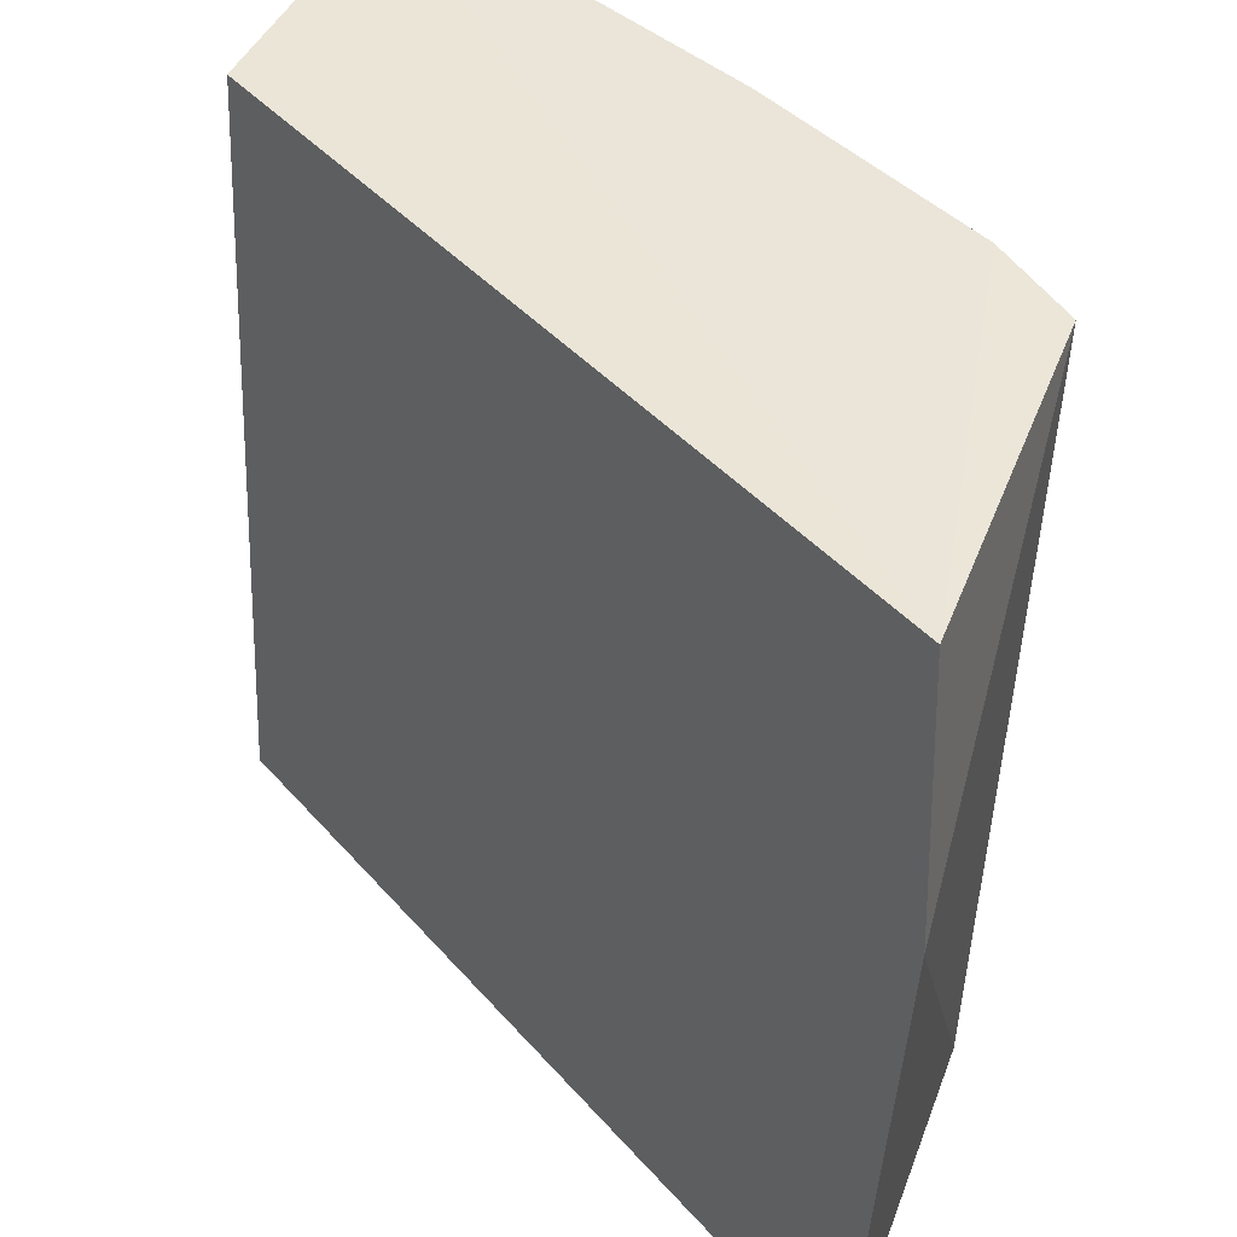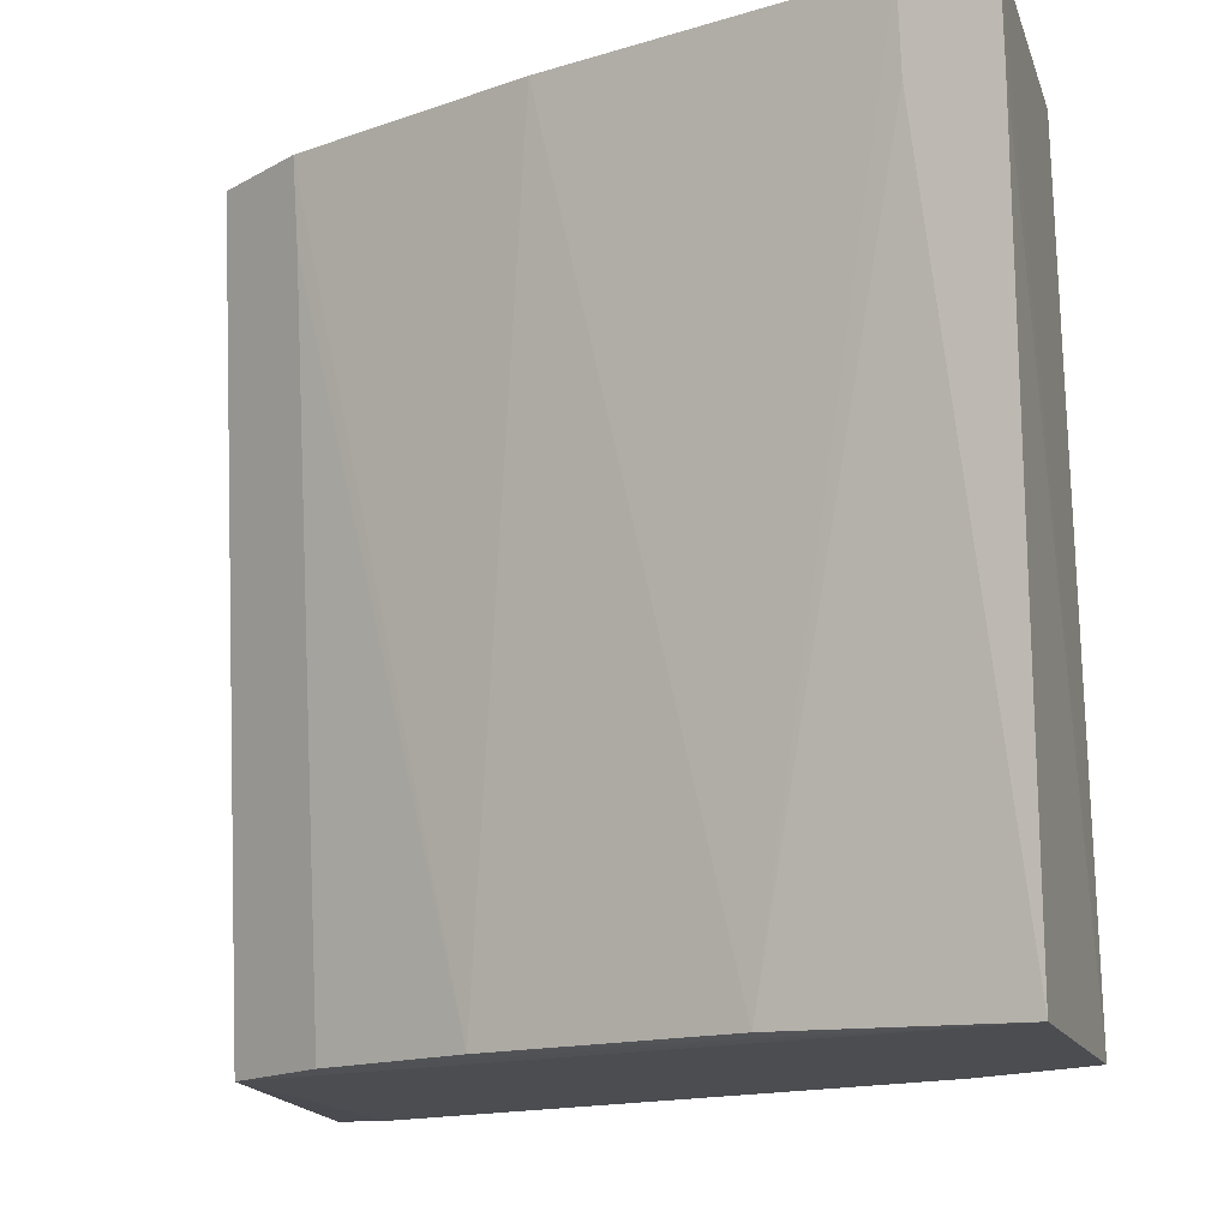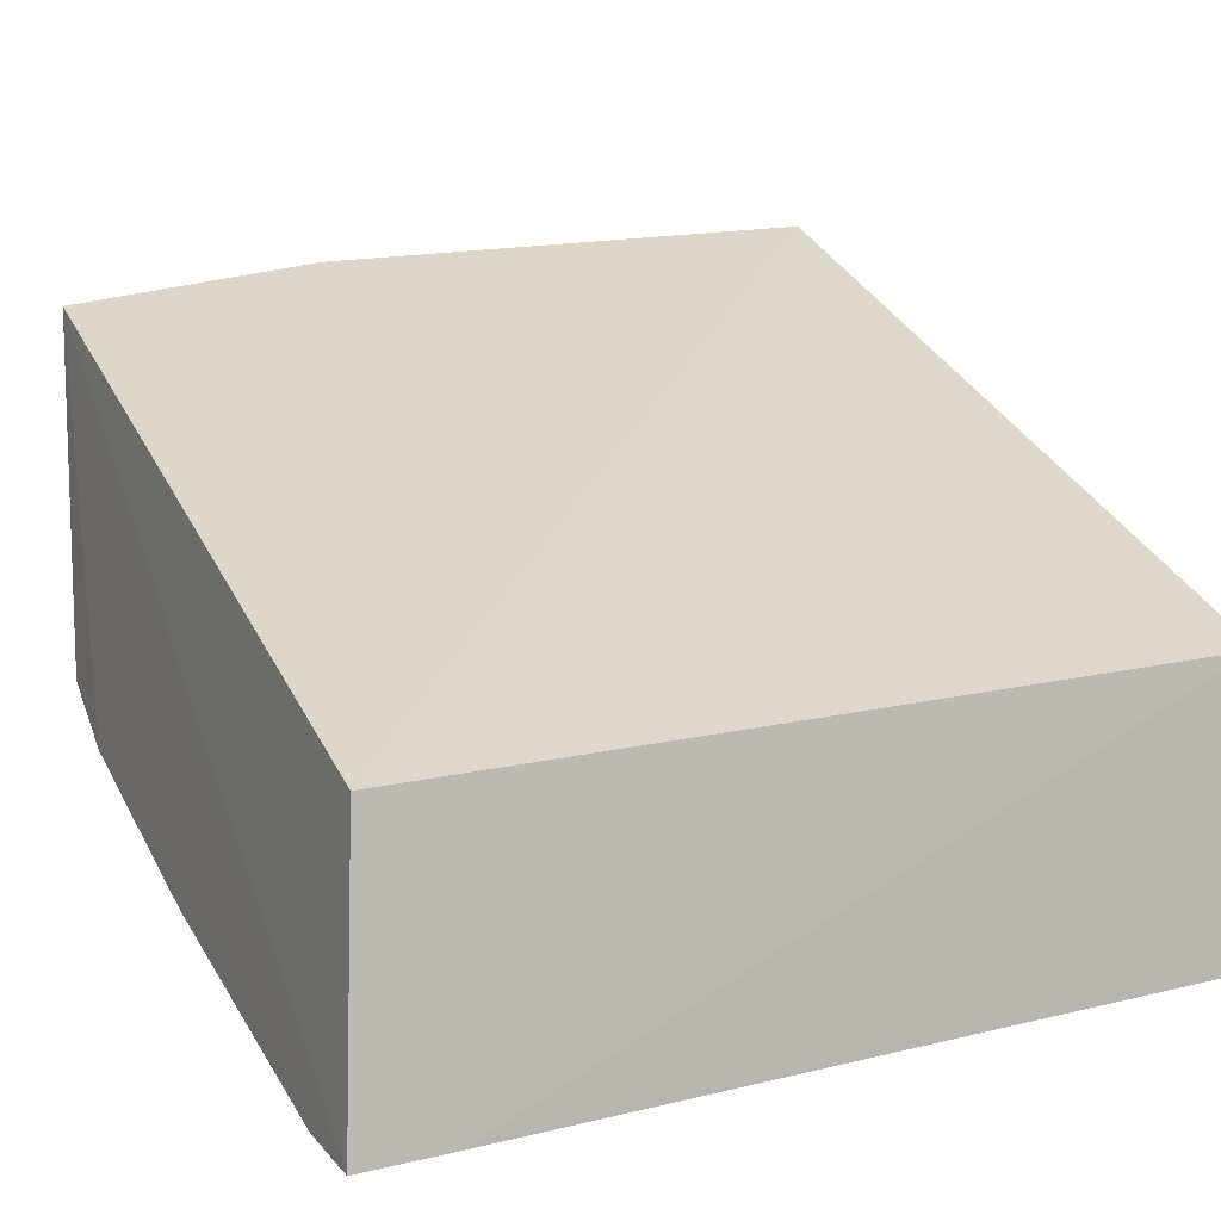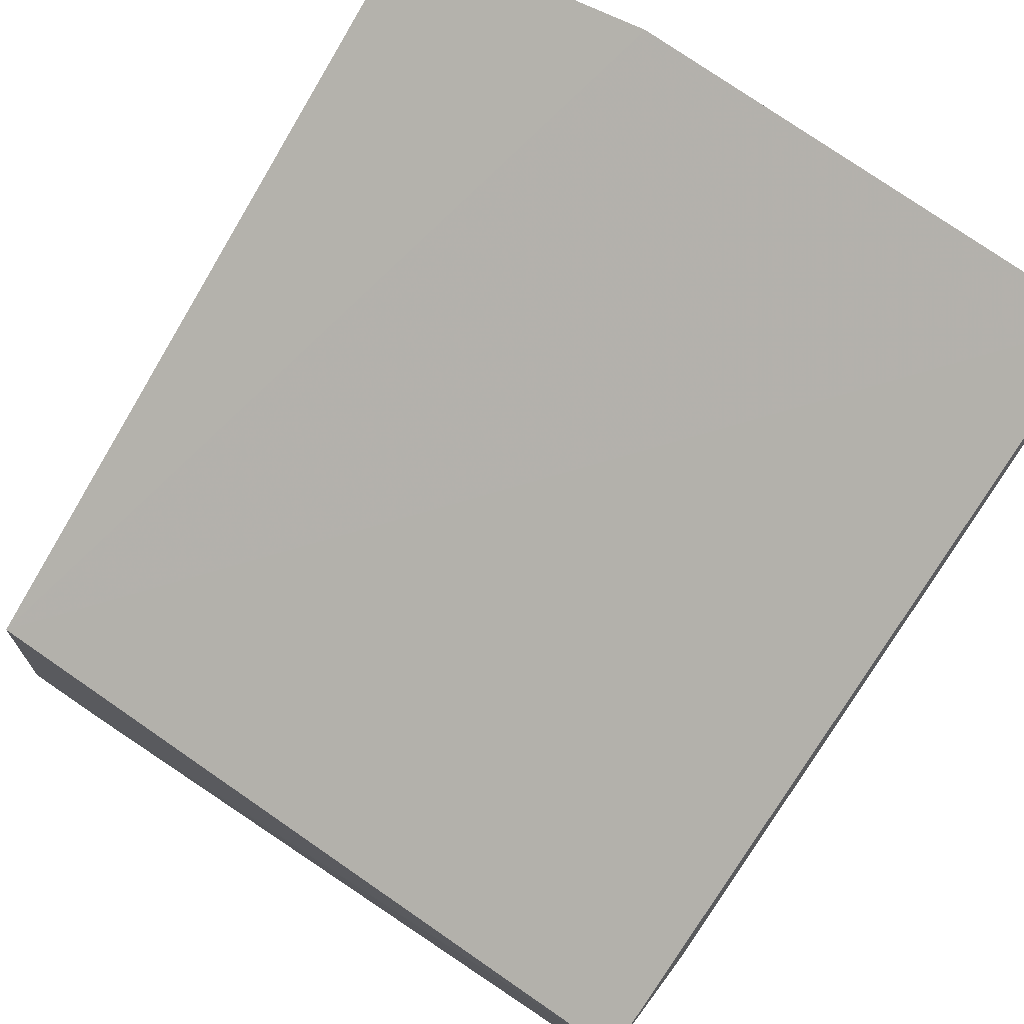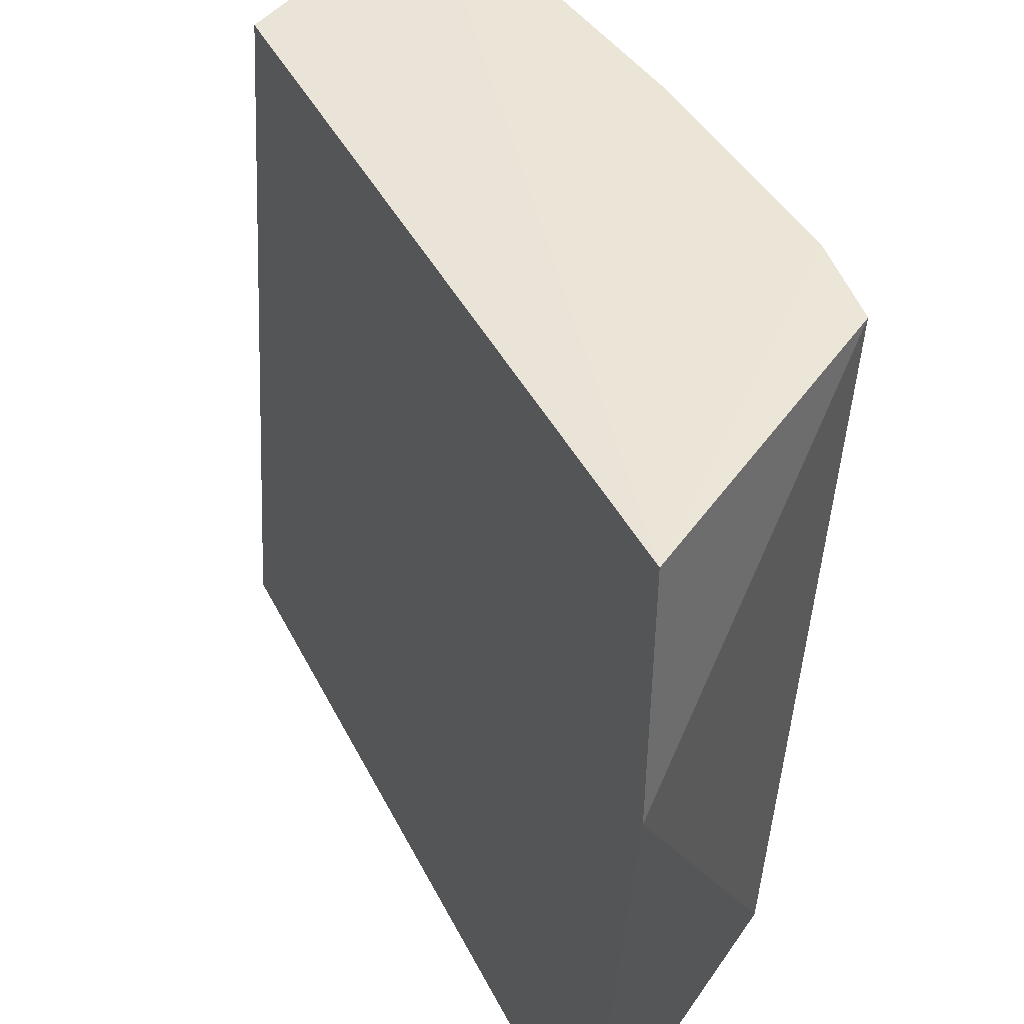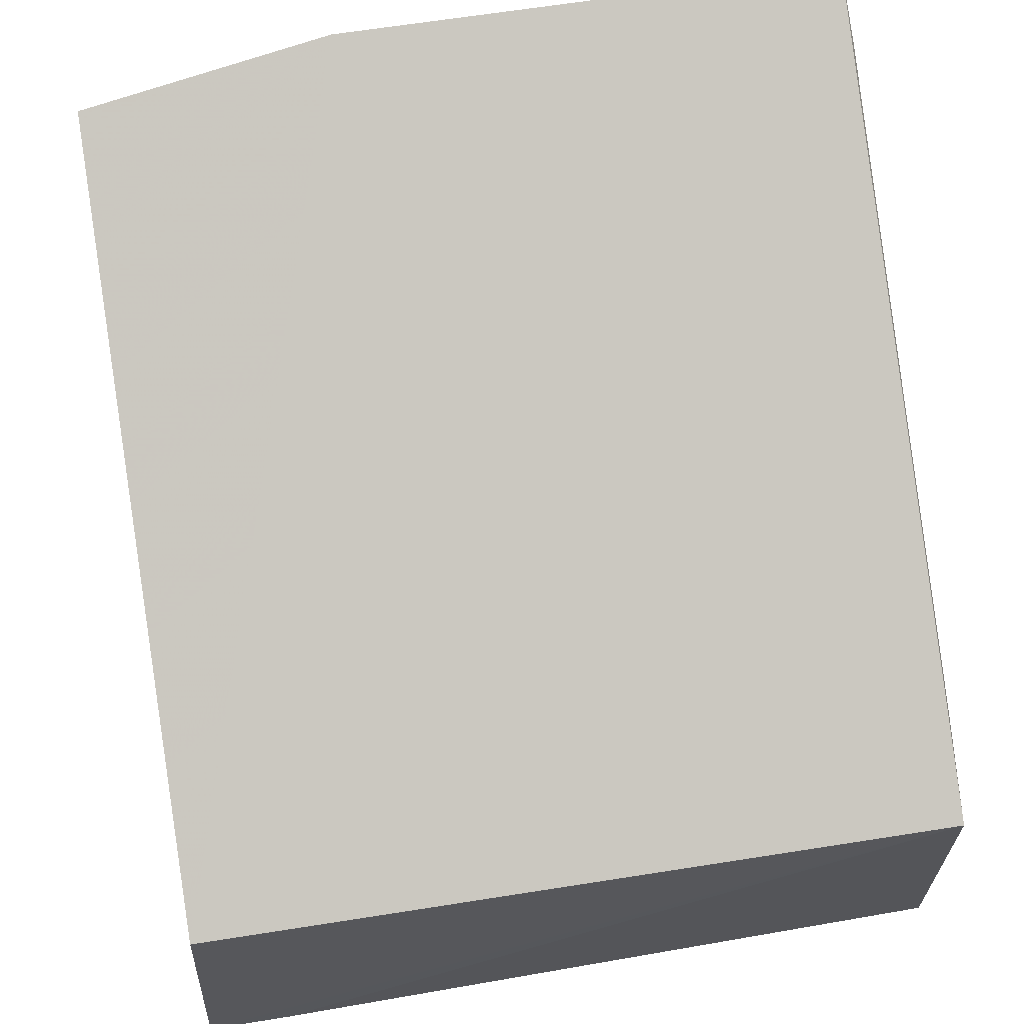
<metadata>
{"format":"obj","ext":"obj","renderer":"f3d","projection":"perspective","resolution":1024,"background":"white","views":[{"elev":44.7,"azim":28.9,"up":"+Y"},{"elev":-13.8,"azim":-161.3,"up":"+Y"},{"elev":7.7,"azim":-114.5,"up":"+Z"},{"elev":77.6,"azim":-56.1,"up":"+Z"},{"elev":44.8,"azim":41.5,"up":"+Y"},{"elev":64.5,"azim":-98.5,"up":"+Z"}]}
</metadata>
<code>
v 0.03055 0.05951 -0.04935
v 0.03076 0.03927 -0.04745
v 0.02926 0.05972 -0.05833
v 0.009852 0.05971 -0.06478
v 0.01028 0.0594 -0.05764
v 0.01586 0.0396 -0.06179
v 0.02696 0.0598 -0.05967
v 0.03126 0.05266 -0.04834
v 0.02937 0.0395 -0.05627
v 0.01005 0.0393 -0.05622
v 0.02044 0.05978 -0.06206
v 0.02259 0.0396 -0.05951
v 0.009918 0.03946 -0.06316
v 0.01193 0.05973 -0.06456
v 0.02672 0.03957 -0.05781
v 0.009833 0.05748 -0.06461
v 0.01301 0.03918 -0.05541
v 0.01189 0.0575 -0.06439
v 0.02688 0.05757 -0.05949
v 0.02906 0.03919 -0.04842
f 5 1 4
f 7 1 3
f 7 4 1
f 8 3 1
f 8 5 2
f 8 1 5
f 9 8 2
f 9 3 8
f 9 7 3
f 10 5 4
f 10 2 5
f 11 4 7
f 12 11 7
f 12 6 11
f 13 6 12
f 14 11 6
f 14 4 11
f 15 7 9
f 15 13 12
f 15 9 13
f 16 13 10
f 16 10 4
f 16 4 14
f 17 13 9
f 17 10 13
f 18 14 6
f 18 6 13
f 18 16 14
f 18 13 16
f 19 15 12
f 19 12 7
f 19 7 15
f 20 17 9
f 20 9 2
f 20 2 10
f 20 10 17

</code>
